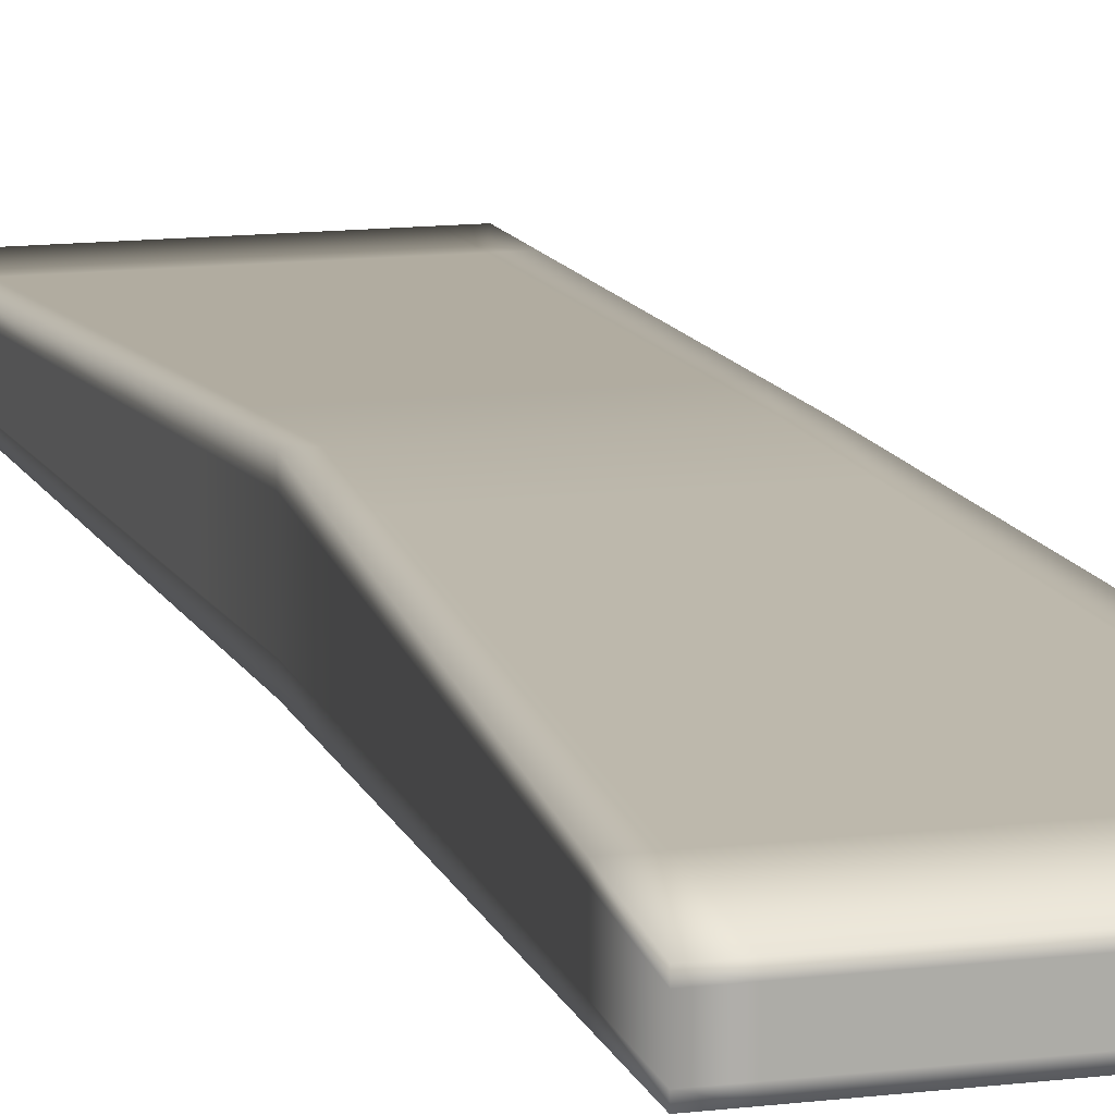
<metadata>
{"format":"obj","ext":"obj","renderer":"f3d","projection":"perspective","resolution":1024,"background":"white","views":[{"elev":12.5,"azim":-16.2,"up":"+Y"}]}
</metadata>
<code>
o Cube_Cube.001
v -0.6623 5.418 10.51
v -0.6623 6.111 10.51
v -0.6623 5.418 -8.71
v -0.6623 6.111 -8.71
v 3.883 5.418 10.51
v 3.883 6.111 10.51
v 3.883 5.418 -8.71
v 3.883 6.111 -8.71
v -0.09383 5.014 0.8979
v -0.09383 6.515 0.8979
v 3.315 5.014 0.8979
v 3.315 6.515 0.8979
v 3.47 5.418 -8.71
v 3.057 5.418 -8.71
v 2.643 5.418 -8.71
v 2.23 5.418 -8.71
v 1.817 5.418 -8.71
v 1.404 5.418 -8.71
v 0.9906 5.418 -8.71
v 0.5774 5.418 -8.71
v 0.1641 5.418 -8.71
v -0.2491 5.418 -8.71
v -0.2491 6.111 -8.71
v 0.1641 6.111 -8.71
v 0.5774 6.111 -8.71
v 0.9906 6.111 -8.71
v 1.404 6.111 -8.71
v 1.817 6.111 -8.71
v 2.23 6.111 -8.71
v 2.643 6.111 -8.71
v 3.057 6.111 -8.71
v 3.47 6.111 -8.71
v -0.2491 5.418 10.51
v 0.1641 5.418 10.51
v 0.5774 5.418 10.51
v 0.9906 5.418 10.51
v 1.404 5.418 10.51
v 1.817 5.418 10.51
v 2.23 5.418 10.51
v 2.643 5.418 10.51
v 3.057 5.418 10.51
v 3.47 5.418 10.51
v 3.47 6.111 10.51
v 3.057 6.111 10.51
v 2.643 6.111 10.51
v 2.23 6.111 10.51
v 1.817 6.111 10.51
v 1.404 6.111 10.51
v 0.9906 6.111 10.51
v 0.5774 6.111 10.51
v 0.1641 6.111 10.51
v -0.2491 6.111 10.51
v 0.216 6.515 0.8979
v 0.5259 6.515 0.8979
v 0.8358 6.515 0.8979
v 1.146 6.515 0.8979
v 1.455 6.515 0.8979
v 1.765 6.515 0.8979
v 2.075 6.515 0.8979
v 2.385 6.515 0.8979
v 2.695 6.515 0.8979
v 3.005 6.515 0.8979
v 3.005 5.014 0.8979
v 2.695 5.014 0.8979
v 2.385 5.014 0.8979
v 2.075 5.014 0.8979
v 1.765 5.014 0.8979
v 1.455 5.014 0.8979
v 1.146 5.014 0.8979
v 0.8358 5.014 0.8979
v 0.5259 5.014 0.8979
v 0.216 5.014 0.8979
v -0.6623 5.533 10.51
v -0.6623 5.649 10.51
v -0.6623 5.764 10.51
v -0.6623 5.88 10.51
v -0.6623 5.996 10.51
v -0.6623 5.996 -8.71
v -0.6623 5.88 -8.71
v -0.6623 5.764 -8.71
v -0.6623 5.649 -8.71
v -0.6623 5.533 -8.71
v 3.883 5.996 -8.71
v 3.883 5.88 -8.71
v 3.883 5.764 -8.71
v 3.883 5.649 -8.71
v 3.883 5.533 -8.71
v 3.883 5.996 10.51
v 3.883 5.88 10.51
v 3.883 5.764 10.51
v 3.883 5.649 10.51
v 3.883 5.533 10.51
v 3.315 6.265 0.8979
v 3.315 6.015 0.8979
v 3.315 5.764 0.8979
v 3.315 5.514 0.8979
v 3.315 5.264 0.8979
v -0.09383 6.265 0.8979
v -0.09383 6.015 0.8979
v -0.09383 5.764 0.8979
v -0.09383 5.514 0.8979
v -0.09383 5.264 0.8979
v 3.47 5.996 10.51
v 3.47 5.88 10.51
v 3.47 5.764 10.51
v 3.47 5.649 10.51
v 3.47 5.533 10.51
v 3.057 5.996 10.51
v 3.057 5.88 10.51
v 3.057 5.764 10.51
v 3.057 5.649 10.51
v 3.057 5.533 10.51
v 2.643 5.996 10.51
v 2.643 5.88 10.51
v 2.643 5.764 10.51
v 2.643 5.649 10.51
v 2.643 5.533 10.51
v 2.23 5.996 10.51
v 2.23 5.88 10.51
v 2.23 5.764 10.51
v 2.23 5.649 10.51
v 2.23 5.533 10.51
v 1.817 5.996 10.51
v 1.817 5.88 10.51
v 1.817 5.764 10.51
v 1.817 5.649 10.51
v 1.817 5.533 10.51
v 1.404 5.996 10.51
v 1.404 5.88 10.51
v 1.404 5.764 10.51
v 1.404 5.649 10.51
v 1.404 5.533 10.51
v 0.9906 5.996 10.51
v 0.9906 5.88 10.51
v 0.9906 5.764 10.51
v 0.9906 5.649 10.51
v 0.9906 5.533 10.51
v 0.5774 5.996 10.51
v 0.5774 5.88 10.51
v 0.5774 5.764 10.51
v 0.5774 5.649 10.51
v 0.5774 5.533 10.51
v 0.1641 5.996 10.51
v 0.1641 5.88 10.51
v 0.1641 5.764 10.51
v 0.1641 5.649 10.51
v 0.1641 5.533 10.51
v -0.2491 5.996 10.51
v -0.2491 5.88 10.51
v -0.2491 5.764 10.51
v -0.2491 5.649 10.51
v -0.2491 5.533 10.51
v -0.2491 5.996 -8.71
v -0.2491 5.88 -8.71
v -0.2491 5.764 -8.71
v -0.2491 5.649 -8.71
v -0.2491 5.533 -8.71
v 0.1641 5.996 -8.71
v 0.1641 5.88 -8.71
v 0.1641 5.764 -8.71
v 0.1641 5.649 -8.71
v 0.1641 5.533 -8.71
v 0.5774 5.996 -8.71
v 0.5774 5.88 -8.71
v 0.5774 5.764 -8.71
v 0.5774 5.649 -8.71
v 0.5774 5.533 -8.71
v 0.9906 5.996 -8.71
v 0.9906 5.88 -8.71
v 0.9906 5.764 -8.71
v 0.9906 5.649 -8.71
v 0.9906 5.533 -8.71
v 1.404 5.996 -8.71
v 1.404 5.88 -8.71
v 1.404 5.764 -8.71
v 1.404 5.649 -8.71
v 1.404 5.533 -8.71
v 1.817 5.996 -8.71
v 1.817 5.88 -8.71
v 1.817 5.764 -8.71
v 1.817 5.649 -8.71
v 1.817 5.533 -8.71
v 2.23 5.996 -8.71
v 2.23 5.88 -8.71
v 2.23 5.764 -8.71
v 2.23 5.649 -8.71
v 2.23 5.533 -8.71
v 2.643 5.996 -8.71
v 2.643 5.88 -8.71
v 2.643 5.764 -8.71
v 2.643 5.649 -8.71
v 2.643 5.533 -8.71
v 3.057 5.996 -8.71
v 3.057 5.88 -8.71
v 3.057 5.764 -8.71
v 3.057 5.649 -8.71
v 3.057 5.533 -8.71
v 3.47 5.996 -8.71
v 3.47 5.88 -8.71
v 3.47 5.764 -8.71
v 3.47 5.649 -8.71
v 3.47 5.533 -8.71
v -0.1886 5.081 2.499
v -0.2833 5.148 4.101
v -0.3781 5.216 5.702
v -0.4728 5.283 7.303
v -0.5676 5.35 8.905
v 3.409 6.448 2.499
v 3.504 6.381 4.101
v 3.599 6.313 5.702
v 3.694 6.246 7.303
v 3.788 6.179 8.905
v -0.5676 6.179 8.905
v -0.4728 6.246 7.303
v -0.3781 6.313 5.702
v -0.2833 6.381 4.101
v -0.1886 6.448 2.499
v 3.788 5.35 8.905
v 3.694 5.283 7.303
v 3.599 5.216 5.702
v 3.504 5.148 4.101
v 3.409 5.081 2.499
v 3.082 6.448 2.499
v 3.16 6.381 4.101
v 3.237 6.313 5.702
v 3.315 6.246 7.303
v 3.392 6.179 8.905
v 2.755 6.448 2.499
v 2.816 6.381 4.101
v 2.876 6.313 5.702
v 2.936 6.246 7.303
v 2.996 6.179 8.905
v 2.428 6.448 2.499
v 2.471 6.381 4.101
v 2.514 6.313 5.702
v 2.557 6.246 7.303
v 2.6 6.179 8.905
v 2.101 6.448 2.499
v 2.127 6.381 4.101
v 2.153 6.313 5.702
v 2.179 6.246 7.303
v 2.204 6.179 8.905
v 1.774 6.448 2.499
v 1.783 6.381 4.101
v 1.791 6.313 5.702
v 1.8 6.246 7.303
v 1.808 6.179 8.905
v 1.447 6.448 2.499
v 1.438 6.381 4.101
v 1.43 6.313 5.702
v 1.421 6.246 7.303
v 1.412 6.179 8.905
v 1.12 6.448 2.499
v 1.094 6.381 4.101
v 1.068 6.313 5.702
v 1.042 6.246 7.303
v 1.016 6.179 8.905
v 0.7927 6.448 2.499
v 0.7496 6.381 4.101
v 0.7066 6.313 5.702
v 0.6635 6.246 7.303
v 0.6204 6.179 8.905
v 0.4656 6.448 2.499
v 0.4053 6.381 4.101
v 0.345 6.313 5.702
v 0.2847 6.246 7.303
v 0.2244 6.179 8.905
v 0.1385 6.448 2.499
v 0.06099 6.381 4.101
v -0.01653 6.313 5.702
v -0.09405 6.246 7.303
v -0.1716 6.179 8.905
v 0.1385 5.081 2.499
v 0.06099 5.148 4.101
v -0.01653 5.216 5.702
v -0.09405 5.283 7.303
v -0.1716 5.35 8.905
v 0.4656 5.081 2.499
v 0.4053 5.148 4.101
v 0.345 5.216 5.702
v 0.2847 5.283 7.303
v 0.2244 5.35 8.905
v 0.7927 5.081 2.499
v 0.7496 5.148 4.101
v 0.7066 5.216 5.702
v 0.6635 5.283 7.303
v 0.6204 5.35 8.905
v 1.12 5.081 2.499
v 1.094 5.148 4.101
v 1.068 5.216 5.702
v 1.042 5.283 7.303
v 1.016 5.35 8.905
v 1.447 5.081 2.499
v 1.438 5.148 4.101
v 1.43 5.216 5.702
v 1.421 5.283 7.303
v 1.412 5.35 8.905
v 1.774 5.081 2.499
v 1.783 5.148 4.101
v 1.791 5.216 5.702
v 1.8 5.283 7.303
v 1.808 5.35 8.905
v 2.101 5.081 2.499
v 2.127 5.148 4.101
v 2.153 5.216 5.702
v 2.179 5.283 7.303
v 2.204 5.35 8.905
v 2.428 5.081 2.499
v 2.471 5.148 4.101
v 2.514 5.216 5.702
v 2.557 5.283 7.303
v 2.6 5.35 8.905
v 2.755 5.081 2.499
v 2.816 5.148 4.101
v 2.876 5.216 5.702
v 2.936 5.283 7.303
v 2.996 5.35 8.905
v 3.082 5.081 2.499
v 3.16 5.148 4.101
v 3.237 5.216 5.702
v 3.315 5.283 7.303
v 3.392 5.35 8.905
v -0.5676 5.488 8.905
v -0.4728 5.443 7.303
v -0.3781 5.399 5.702
v -0.2833 5.354 4.101
v -0.1886 5.309 2.499
v -0.5676 5.626 8.905
v -0.4728 5.604 7.303
v -0.3781 5.582 5.702
v -0.2833 5.559 4.101
v -0.1886 5.537 2.499
v -0.5676 5.764 8.905
v -0.4728 5.764 7.303
v -0.3781 5.764 5.702
v -0.2833 5.764 4.101
v -0.1886 5.764 2.499
v -0.5676 5.903 8.905
v -0.4728 5.925 7.303
v -0.3781 5.947 5.702
v -0.2833 5.97 4.101
v -0.1886 5.992 2.499
v -0.5676 6.041 8.905
v -0.4728 6.085 7.303
v -0.3781 6.13 5.702
v -0.2833 6.175 4.101
v -0.1886 6.22 2.499
v 3.409 5.309 2.499
v 3.504 5.354 4.101
v 3.599 5.399 5.702
v 3.694 5.443 7.303
v 3.788 5.488 8.905
v 3.409 5.537 2.499
v 3.504 5.559 4.101
v 3.599 5.582 5.702
v 3.694 5.604 7.303
v 3.788 5.626 8.905
v 3.409 5.764 2.499
v 3.504 5.764 4.101
v 3.599 5.764 5.702
v 3.694 5.764 7.303
v 3.788 5.764 8.905
v 3.409 5.992 2.499
v 3.504 5.97 4.101
v 3.599 5.947 5.702
v 3.694 5.925 7.303
v 3.788 5.903 8.905
v 3.409 6.22 2.499
v 3.504 6.175 4.101
v 3.599 6.13 5.702
v 3.694 6.085 7.303
v 3.788 6.041 8.905
v -0.1886 6.448 -0.7035
v -0.2833 6.381 -2.305
v -0.3781 6.313 -3.906
v -0.4728 6.246 -5.507
v -0.5676 6.179 -7.109
v 3.409 5.081 -0.7035
v 3.504 5.148 -2.305
v 3.599 5.216 -3.906
v 3.694 5.283 -5.507
v 3.788 5.35 -7.109
v -0.5676 5.35 -7.109
v -0.4728 5.283 -5.507
v -0.3781 5.216 -3.906
v -0.2833 5.148 -2.305
v -0.1886 5.081 -0.7035
v 3.788 6.179 -7.109
v 3.694 6.246 -5.507
v 3.599 6.313 -3.906
v 3.504 6.381 -2.305
v 3.409 6.448 -0.7035
v -0.1716 5.35 -7.109
v -0.09405 5.283 -5.507
v -0.01653 5.216 -3.906
v 0.06099 5.148 -2.305
v 0.1385 5.081 -0.7035
v 0.2244 5.35 -7.109
v 0.2847 5.283 -5.507
v 0.345 5.216 -3.906
v 0.4053 5.148 -2.305
v 0.4656 5.081 -0.7035
v 0.6204 5.35 -7.109
v 0.6635 5.283 -5.507
v 0.7066 5.216 -3.906
v 0.7496 5.148 -2.305
v 0.7927 5.081 -0.7035
v 1.016 5.35 -7.109
v 1.042 5.283 -5.507
v 1.068 5.216 -3.906
v 1.094 5.148 -2.305
v 1.12 5.081 -0.7035
v 1.412 5.35 -7.109
v 1.421 5.283 -5.507
v 1.43 5.216 -3.906
v 1.438 5.148 -2.305
v 1.447 5.081 -0.7035
v 1.808 5.35 -7.109
v 1.8 5.283 -5.507
v 1.791 5.216 -3.906
v 1.783 5.148 -2.305
v 1.774 5.081 -0.7035
v 2.204 5.35 -7.109
v 2.179 5.283 -5.507
v 2.153 5.216 -3.906
v 2.127 5.148 -2.305
v 2.101 5.081 -0.7035
v 2.6 5.35 -7.109
v 2.557 5.283 -5.507
v 2.514 5.216 -3.906
v 2.471 5.148 -2.305
v 2.428 5.081 -0.7035
v 2.996 5.35 -7.109
v 2.936 5.283 -5.507
v 2.876 5.216 -3.906
v 2.816 5.148 -2.305
v 2.755 5.081 -0.7035
v 3.392 5.35 -7.109
v 3.315 5.283 -5.507
v 3.237 5.216 -3.906
v 3.16 5.148 -2.305
v 3.082 5.081 -0.7035
v 3.392 6.179 -7.109
v 3.315 6.246 -5.507
v 3.237 6.313 -3.906
v 3.16 6.381 -2.305
v 3.082 6.448 -0.7035
v 2.996 6.179 -7.109
v 2.936 6.246 -5.507
v 2.876 6.313 -3.906
v 2.816 6.381 -2.305
v 2.755 6.448 -0.7035
v 2.6 6.179 -7.109
v 2.557 6.246 -5.507
v 2.514 6.313 -3.906
v 2.471 6.381 -2.305
v 2.428 6.448 -0.7035
v 2.204 6.179 -7.109
v 2.179 6.246 -5.507
v 2.153 6.313 -3.906
v 2.127 6.381 -2.305
v 2.101 6.448 -0.7035
v 1.808 6.179 -7.109
v 1.8 6.246 -5.507
v 1.791 6.313 -3.906
v 1.783 6.381 -2.305
v 1.774 6.448 -0.7035
v 1.412 6.179 -7.109
v 1.421 6.246 -5.507
v 1.43 6.313 -3.906
v 1.438 6.381 -2.305
v 1.447 6.448 -0.7035
v 1.016 6.179 -7.109
v 1.042 6.246 -5.507
v 1.068 6.313 -3.906
v 1.094 6.381 -2.305
v 1.12 6.448 -0.7035
v 0.6204 6.179 -7.109
v 0.6635 6.246 -5.507
v 0.7066 6.313 -3.906
v 0.7496 6.381 -2.305
v 0.7927 6.448 -0.7035
v 0.2244 6.179 -7.109
v 0.2847 6.246 -5.507
v 0.345 6.313 -3.906
v 0.4053 6.381 -2.305
v 0.4656 6.448 -0.7035
v -0.1716 6.179 -7.109
v -0.09405 6.246 -5.507
v -0.01653 6.313 -3.906
v 0.06099 6.381 -2.305
v 0.1385 6.448 -0.7035
v 3.788 5.488 -7.109
v 3.694 5.443 -5.507
v 3.599 5.399 -3.906
v 3.504 5.354 -2.305
v 3.409 5.309 -0.7035
v 3.788 5.626 -7.109
v 3.694 5.604 -5.507
v 3.599 5.582 -3.906
v 3.504 5.559 -2.305
v 3.409 5.537 -0.7035
v 3.788 5.764 -7.109
v 3.694 5.764 -5.507
v 3.599 5.764 -3.906
v 3.504 5.764 -2.305
v 3.409 5.764 -0.7035
v 3.788 5.903 -7.109
v 3.694 5.925 -5.507
v 3.599 5.947 -3.906
v 3.504 5.97 -2.305
v 3.409 5.992 -0.7035
v 3.788 6.041 -7.109
v 3.694 6.085 -5.507
v 3.599 6.13 -3.906
v 3.504 6.175 -2.305
v 3.409 6.22 -0.7035
v -0.1886 5.309 -0.7035
v -0.2833 5.354 -2.305
v -0.3781 5.399 -3.906
v -0.4728 5.443 -5.507
v -0.5676 5.488 -7.109
v -0.1886 5.537 -0.7035
v -0.2833 5.559 -2.305
v -0.3781 5.582 -3.906
v -0.4728 5.604 -5.507
v -0.5676 5.626 -7.109
v -0.1886 5.764 -0.7035
v -0.2833 5.764 -2.305
v -0.3781 5.764 -3.906
v -0.4728 5.764 -5.507
v -0.5676 5.764 -7.109
v -0.1886 5.992 -0.7035
v -0.2833 5.97 -2.305
v -0.3781 5.947 -3.906
v -0.4728 5.925 -5.507
v -0.5676 5.903 -7.109
v -0.1886 6.22 -0.7035
v -0.2833 6.175 -2.305
v -0.3781 6.13 -3.906
v -0.4728 6.085 -5.507
v -0.5676 6.041 -7.109
f 542 377 4 78
f 198 32 8 83
f 372 212 6 88
f 148 52 2 77
f 322 218 5 42
f 272 213 2 52
f 492 373 10 53
f 442 378 11 63
f 517 392 12 93
f 347 217 10 98
f 387 397 72 9
f 397 402 71 72
f 402 407 70 71
f 407 412 69 70
f 412 417 68 69
f 417 422 67 68
f 422 427 66 67
f 427 432 65 66
f 432 437 64 65
f 437 442 63 64
f 392 447 62 12
f 447 452 61 62
f 452 457 60 61
f 457 462 59 60
f 462 467 58 59
f 467 472 57 58
f 472 477 56 57
f 477 482 55 56
f 482 487 54 55
f 487 492 53 54
f 212 227 43 6
f 227 232 44 43
f 232 237 45 44
f 237 242 46 45
f 242 247 47 46
f 247 252 48 47
f 252 257 49 48
f 257 262 50 49
f 262 267 51 50
f 267 272 52 51
f 207 277 33 1
f 277 282 34 33
f 282 287 35 34
f 287 292 36 35
f 292 297 37 36
f 297 302 38 37
f 302 307 39 38
f 307 312 40 39
f 312 317 41 40
f 317 322 42 41
f 88 6 43 103
f 103 43 44 108
f 108 44 45 113
f 113 45 46 118
f 118 46 47 123
f 123 47 48 128
f 128 48 49 133
f 133 49 50 138
f 138 50 51 143
f 143 51 52 148
f 78 4 23 153
f 153 23 24 158
f 158 24 25 163
f 163 25 26 168
f 168 26 27 173
f 173 27 28 178
f 178 28 29 183
f 183 29 30 188
f 188 30 31 193
f 193 31 32 198
f 14 197 202 13
f 197 196 201 202
f 196 195 200 201
f 195 194 199 200
f 194 193 198 199
f 15 192 197 14
f 192 191 196 197
f 191 190 195 196
f 190 189 194 195
f 189 188 193 194
f 16 187 192 15
f 187 186 191 192
f 186 185 190 191
f 185 184 189 190
f 184 183 188 189
f 17 182 187 16
f 182 181 186 187
f 181 180 185 186
f 180 179 184 185
f 179 178 183 184
f 18 177 182 17
f 177 176 181 182
f 176 175 180 181
f 175 174 179 180
f 174 173 178 179
f 19 172 177 18
f 172 171 176 177
f 171 170 175 176
f 170 169 174 175
f 169 168 173 174
f 20 167 172 19
f 167 166 171 172
f 166 165 170 171
f 165 164 169 170
f 164 163 168 169
f 21 162 167 20
f 162 161 166 167
f 161 160 165 166
f 160 159 164 165
f 159 158 163 164
f 22 157 162 21
f 157 156 161 162
f 156 155 160 161
f 155 154 159 160
f 154 153 158 159
f 3 82 157 22
f 82 81 156 157
f 81 80 155 156
f 80 79 154 155
f 79 78 153 154
f 34 147 152 33
f 147 146 151 152
f 146 145 150 151
f 145 144 149 150
f 144 143 148 149
f 35 142 147 34
f 142 141 146 147
f 141 140 145 146
f 140 139 144 145
f 139 138 143 144
f 36 137 142 35
f 137 136 141 142
f 136 135 140 141
f 135 134 139 140
f 134 133 138 139
f 37 132 137 36
f 132 131 136 137
f 131 130 135 136
f 130 129 134 135
f 129 128 133 134
f 38 127 132 37
f 127 126 131 132
f 126 125 130 131
f 125 124 129 130
f 124 123 128 129
f 39 122 127 38
f 122 121 126 127
f 121 120 125 126
f 120 119 124 125
f 119 118 123 124
f 40 117 122 39
f 117 116 121 122
f 116 115 120 121
f 115 114 119 120
f 114 113 118 119
f 41 112 117 40
f 112 111 116 117
f 111 110 115 116
f 110 109 114 115
f 109 108 113 114
f 42 107 112 41
f 107 106 111 112
f 106 105 110 111
f 105 104 109 110
f 104 103 108 109
f 5 92 107 42
f 92 91 106 107
f 91 90 105 106
f 90 89 104 105
f 89 88 103 104
f 203 327 102 9
f 327 332 101 102
f 332 337 100 101
f 337 342 99 100
f 342 347 98 99
f 378 497 97 11
f 497 502 96 97
f 502 507 95 96
f 507 512 94 95
f 512 517 93 94
f 33 152 73 1
f 152 151 74 73
f 151 150 75 74
f 150 149 76 75
f 149 148 77 76
f 218 352 92 5
f 352 357 91 92
f 357 362 90 91
f 362 367 89 90
f 367 372 88 89
f 13 202 87 7
f 202 201 86 87
f 201 200 85 86
f 200 199 84 85
f 199 198 83 84
f 383 522 82 3
f 522 527 81 82
f 527 532 80 81
f 532 537 79 80
f 537 542 78 79
f 94 93 368 363
f 363 368 369 364
f 364 369 370 365
f 365 370 371 366
f 366 371 372 367
f 95 94 363 358
f 358 363 364 359
f 359 364 365 360
f 360 365 366 361
f 361 366 367 362
f 96 95 358 353
f 353 358 359 354
f 354 359 360 355
f 355 360 361 356
f 356 361 362 357
f 97 96 353 348
f 348 353 354 349
f 349 354 355 350
f 350 355 356 351
f 351 356 357 352
f 11 97 348 222
f 222 348 349 221
f 221 349 350 220
f 220 350 351 219
f 219 351 352 218
f 76 77 343 338
f 338 343 344 339
f 339 344 345 340
f 340 345 346 341
f 341 346 347 342
f 75 76 338 333
f 333 338 339 334
f 334 339 340 335
f 335 340 341 336
f 336 341 342 337
f 74 75 333 328
f 328 333 334 329
f 329 334 335 330
f 330 335 336 331
f 331 336 337 332
f 73 74 328 323
f 323 328 329 324
f 324 329 330 325
f 325 330 331 326
f 326 331 332 327
f 1 73 323 207
f 207 323 324 206
f 206 324 325 205
f 205 325 326 204
f 204 326 327 203
f 64 63 318 313
f 313 318 319 314
f 314 319 320 315
f 315 320 321 316
f 316 321 322 317
f 65 64 313 308
f 308 313 314 309
f 309 314 315 310
f 310 315 316 311
f 311 316 317 312
f 66 65 308 303
f 303 308 309 304
f 304 309 310 305
f 305 310 311 306
f 306 311 312 307
f 67 66 303 298
f 298 303 304 299
f 299 304 305 300
f 300 305 306 301
f 301 306 307 302
f 68 67 298 293
f 293 298 299 294
f 294 299 300 295
f 295 300 301 296
f 296 301 302 297
f 69 68 293 288
f 288 293 294 289
f 289 294 295 290
f 290 295 296 291
f 291 296 297 292
f 70 69 288 283
f 283 288 289 284
f 284 289 290 285
f 285 290 291 286
f 286 291 292 287
f 71 70 283 278
f 278 283 284 279
f 279 284 285 280
f 280 285 286 281
f 281 286 287 282
f 72 71 278 273
f 273 278 279 274
f 274 279 280 275
f 275 280 281 276
f 276 281 282 277
f 9 72 273 203
f 203 273 274 204
f 204 274 275 205
f 205 275 276 206
f 206 276 277 207
f 54 53 268 263
f 263 268 269 264
f 264 269 270 265
f 265 270 271 266
f 266 271 272 267
f 55 54 263 258
f 258 263 264 259
f 259 264 265 260
f 260 265 266 261
f 261 266 267 262
f 56 55 258 253
f 253 258 259 254
f 254 259 260 255
f 255 260 261 256
f 256 261 262 257
f 57 56 253 248
f 248 253 254 249
f 249 254 255 250
f 250 255 256 251
f 251 256 257 252
f 58 57 248 243
f 243 248 249 244
f 244 249 250 245
f 245 250 251 246
f 246 251 252 247
f 59 58 243 238
f 238 243 244 239
f 239 244 245 240
f 240 245 246 241
f 241 246 247 242
f 60 59 238 233
f 233 238 239 234
f 234 239 240 235
f 235 240 241 236
f 236 241 242 237
f 61 60 233 228
f 228 233 234 229
f 229 234 235 230
f 230 235 236 231
f 231 236 237 232
f 62 61 228 223
f 223 228 229 224
f 224 229 230 225
f 225 230 231 226
f 226 231 232 227
f 12 62 223 208
f 208 223 224 209
f 209 224 225 210
f 210 225 226 211
f 211 226 227 212
f 77 2 213 343
f 343 213 214 344
f 344 214 215 345
f 345 215 216 346
f 346 216 217 347
f 53 10 217 268
f 268 217 216 269
f 269 216 215 270
f 270 215 214 271
f 271 214 213 272
f 63 11 222 318
f 318 222 221 319
f 319 221 220 320
f 320 220 219 321
f 321 219 218 322
f 93 12 208 368
f 368 208 209 369
f 369 209 210 370
f 370 210 211 371
f 371 211 212 372
f 99 98 538 533
f 533 538 539 534
f 534 539 540 535
f 535 540 541 536
f 536 541 542 537
f 100 99 533 528
f 528 533 534 529
f 529 534 535 530
f 530 535 536 531
f 531 536 537 532
f 101 100 528 523
f 523 528 529 524
f 524 529 530 525
f 525 530 531 526
f 526 531 532 527
f 102 101 523 518
f 518 523 524 519
f 519 524 525 520
f 520 525 526 521
f 521 526 527 522
f 9 102 518 387
f 387 518 519 386
f 386 519 520 385
f 385 520 521 384
f 384 521 522 383
f 84 83 513 508
f 508 513 514 509
f 509 514 515 510
f 510 515 516 511
f 511 516 517 512
f 85 84 508 503
f 503 508 509 504
f 504 509 510 505
f 505 510 511 506
f 506 511 512 507
f 86 85 503 498
f 498 503 504 499
f 499 504 505 500
f 500 505 506 501
f 501 506 507 502
f 87 86 498 493
f 493 498 499 494
f 494 499 500 495
f 495 500 501 496
f 496 501 502 497
f 7 87 493 382
f 382 493 494 381
f 381 494 495 380
f 380 495 496 379
f 379 496 497 378
f 24 23 488 483
f 483 488 489 484
f 484 489 490 485
f 485 490 491 486
f 486 491 492 487
f 25 24 483 478
f 478 483 484 479
f 479 484 485 480
f 480 485 486 481
f 481 486 487 482
f 26 25 478 473
f 473 478 479 474
f 474 479 480 475
f 475 480 481 476
f 476 481 482 477
f 27 26 473 468
f 468 473 474 469
f 469 474 475 470
f 470 475 476 471
f 471 476 477 472
f 28 27 468 463
f 463 468 469 464
f 464 469 470 465
f 465 470 471 466
f 466 471 472 467
f 29 28 463 458
f 458 463 464 459
f 459 464 465 460
f 460 465 466 461
f 461 466 467 462
f 30 29 458 453
f 453 458 459 454
f 454 459 460 455
f 455 460 461 456
f 456 461 462 457
f 31 30 453 448
f 448 453 454 449
f 449 454 455 450
f 450 455 456 451
f 451 456 457 452
f 32 31 448 443
f 443 448 449 444
f 444 449 450 445
f 445 450 451 446
f 446 451 452 447
f 8 32 443 388
f 388 443 444 389
f 389 444 445 390
f 390 445 446 391
f 391 446 447 392
f 14 13 438 433
f 433 438 439 434
f 434 439 440 435
f 435 440 441 436
f 436 441 442 437
f 15 14 433 428
f 428 433 434 429
f 429 434 435 430
f 430 435 436 431
f 431 436 437 432
f 16 15 428 423
f 423 428 429 424
f 424 429 430 425
f 425 430 431 426
f 426 431 432 427
f 17 16 423 418
f 418 423 424 419
f 419 424 425 420
f 420 425 426 421
f 421 426 427 422
f 18 17 418 413
f 413 418 419 414
f 414 419 420 415
f 415 420 421 416
f 416 421 422 417
f 19 18 413 408
f 408 413 414 409
f 409 414 415 410
f 410 415 416 411
f 411 416 417 412
f 20 19 408 403
f 403 408 409 404
f 404 409 410 405
f 405 410 411 406
f 406 411 412 407
f 21 20 403 398
f 398 403 404 399
f 399 404 405 400
f 400 405 406 401
f 401 406 407 402
f 22 21 398 393
f 393 398 399 394
f 394 399 400 395
f 395 400 401 396
f 396 401 402 397
f 3 22 393 383
f 383 393 394 384
f 384 394 395 385
f 385 395 396 386
f 386 396 397 387
f 83 8 388 513
f 513 388 389 514
f 514 389 390 515
f 515 390 391 516
f 516 391 392 517
f 13 7 382 438
f 438 382 381 439
f 439 381 380 440
f 440 380 379 441
f 441 379 378 442
f 23 4 377 488
f 488 377 376 489
f 489 376 375 490
f 490 375 374 491
f 491 374 373 492
f 98 10 373 538
f 538 373 374 539
f 539 374 375 540
f 540 375 376 541
f 541 376 377 542

</code>
